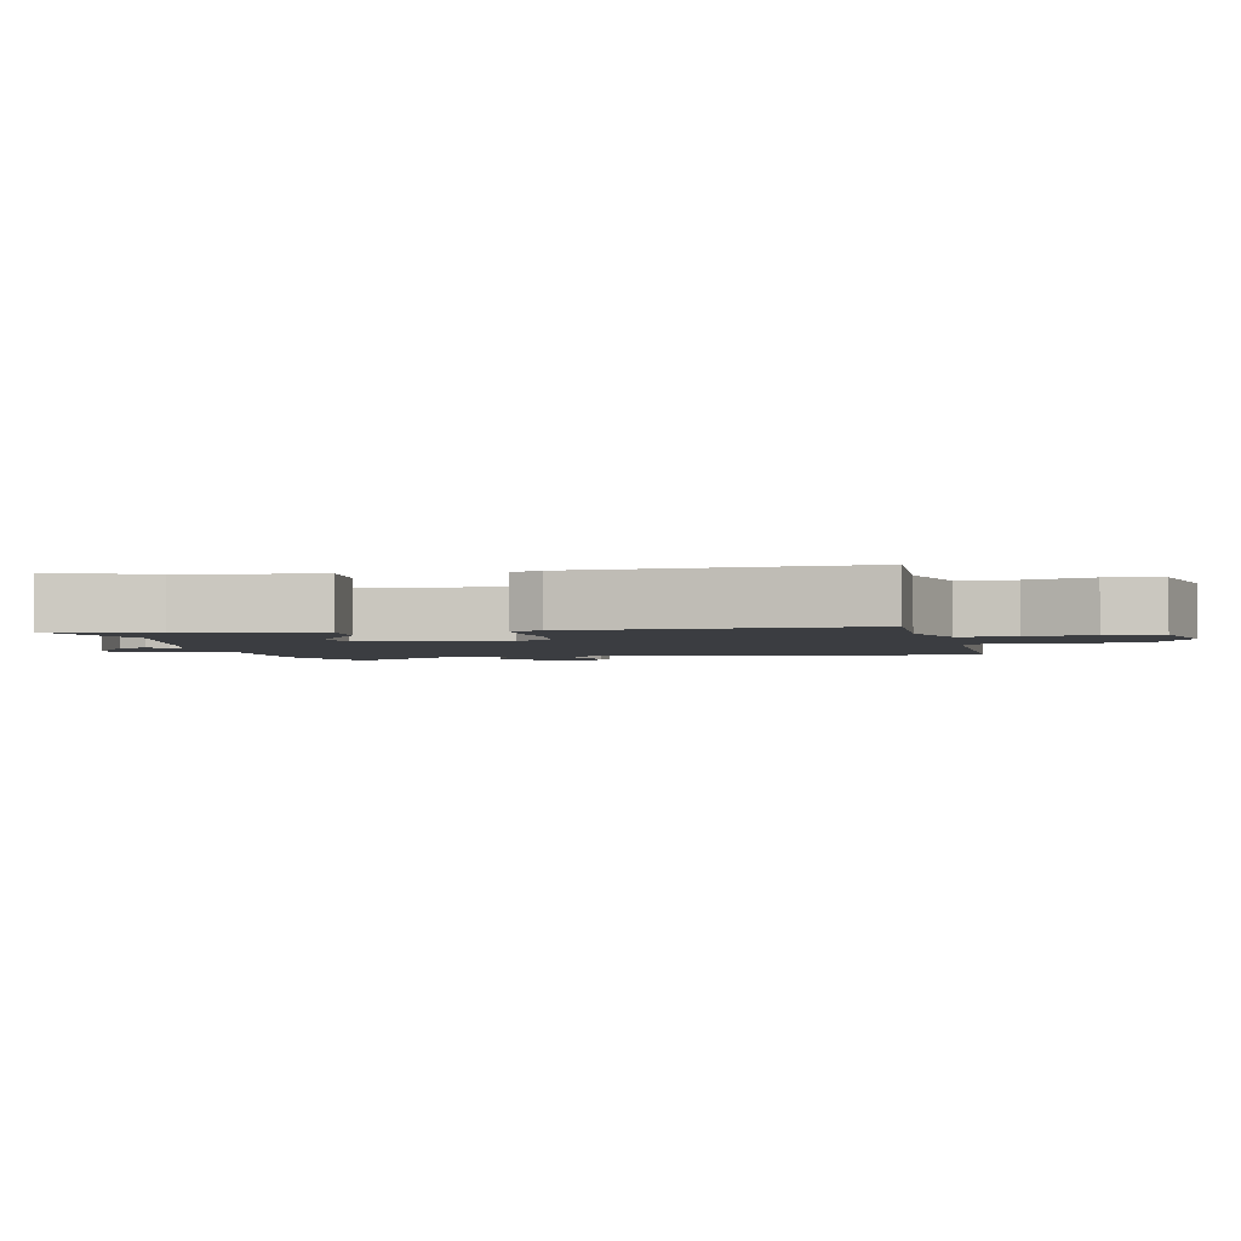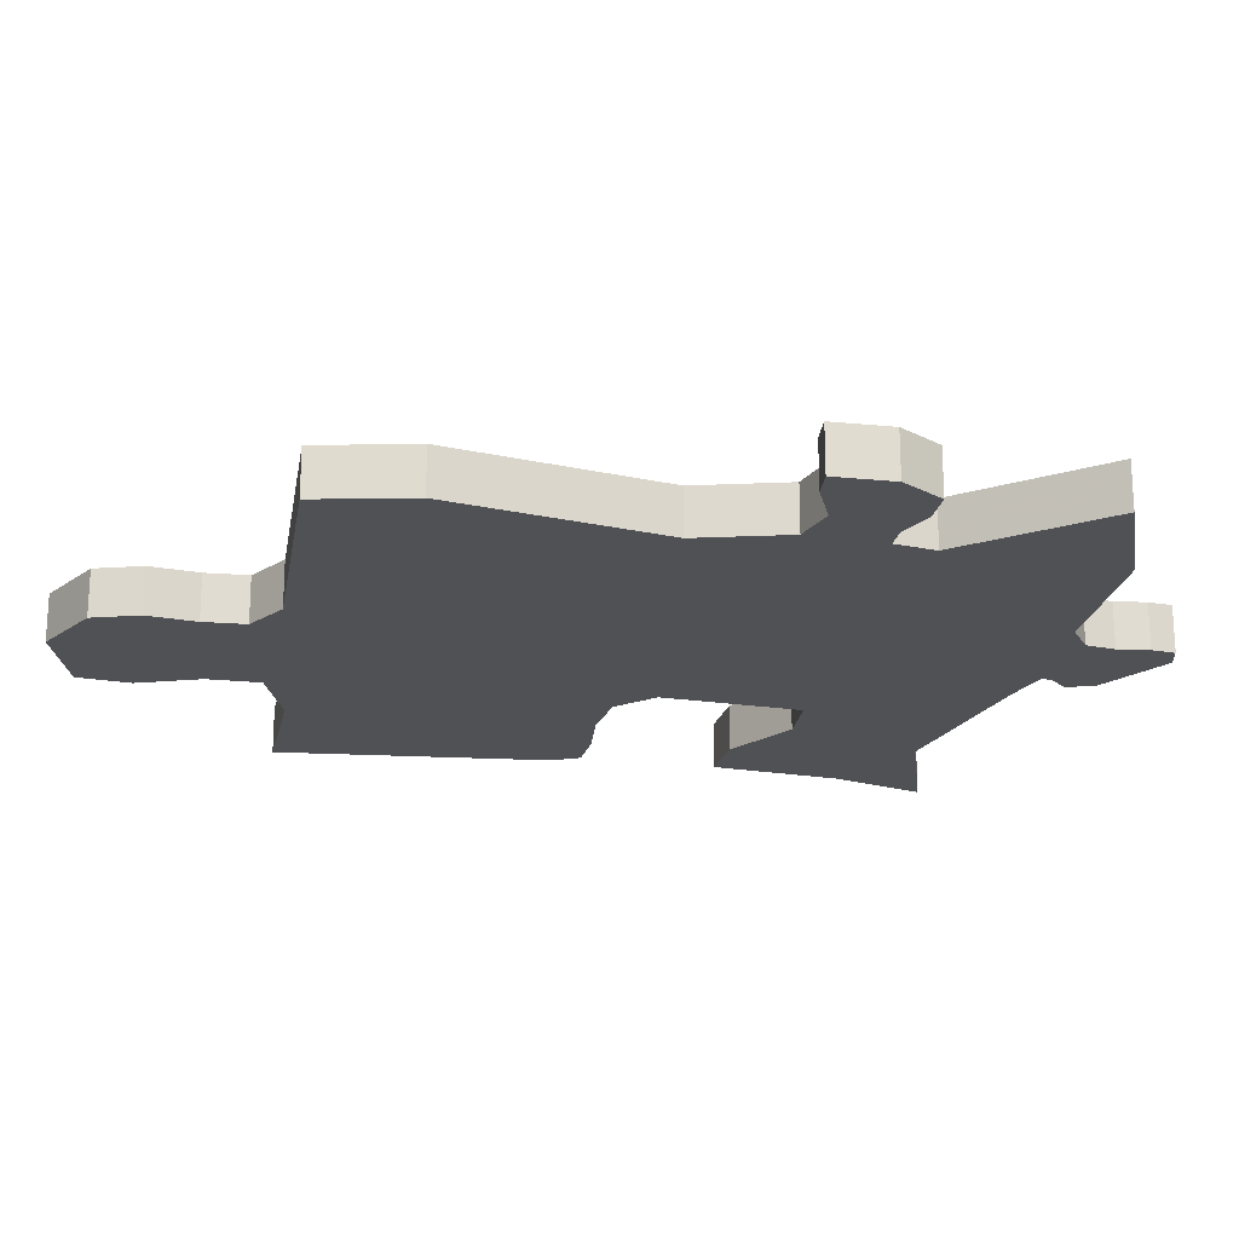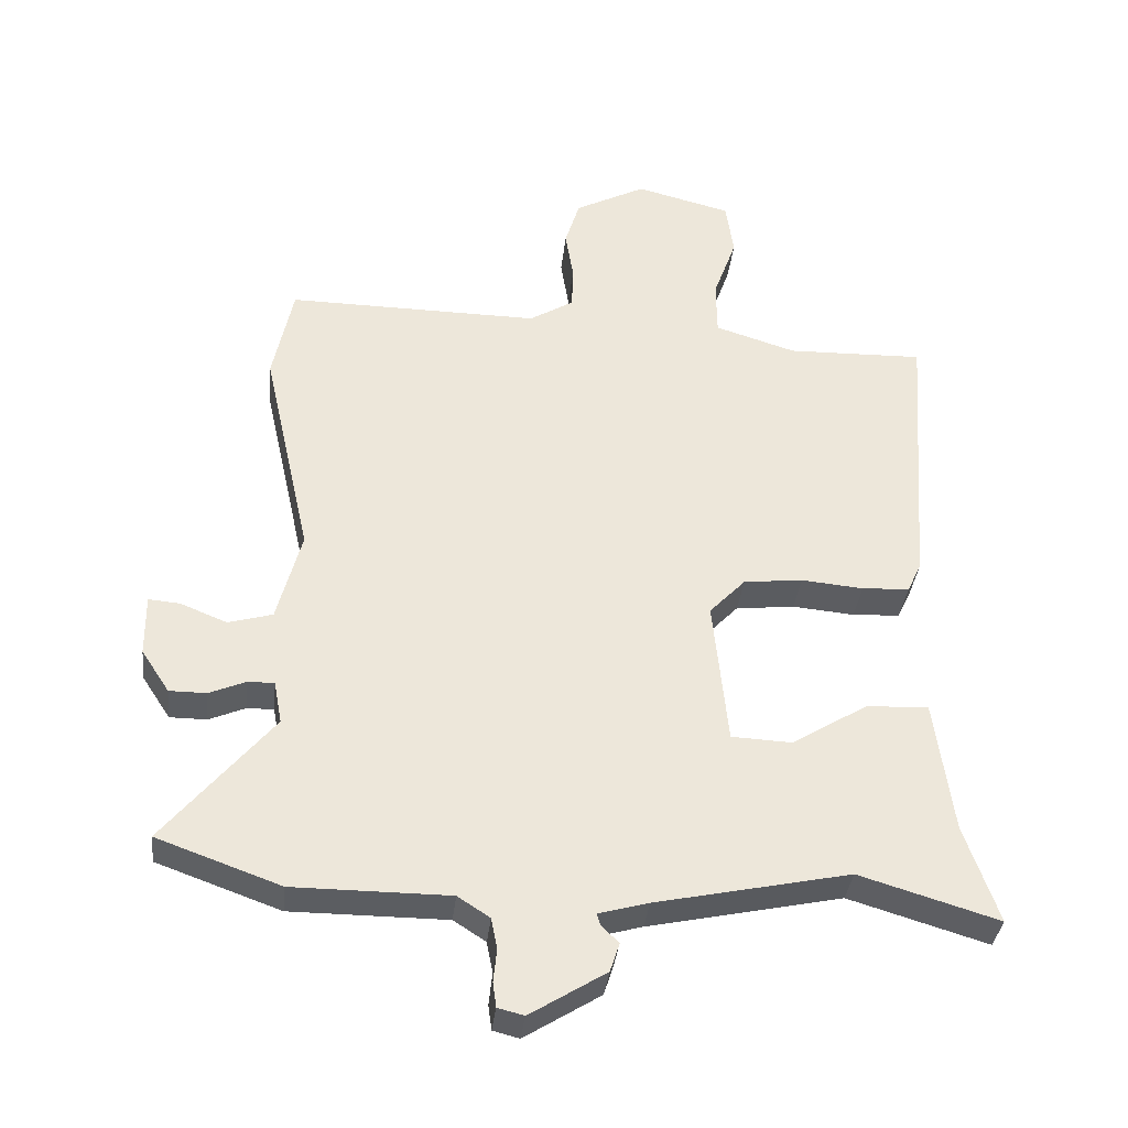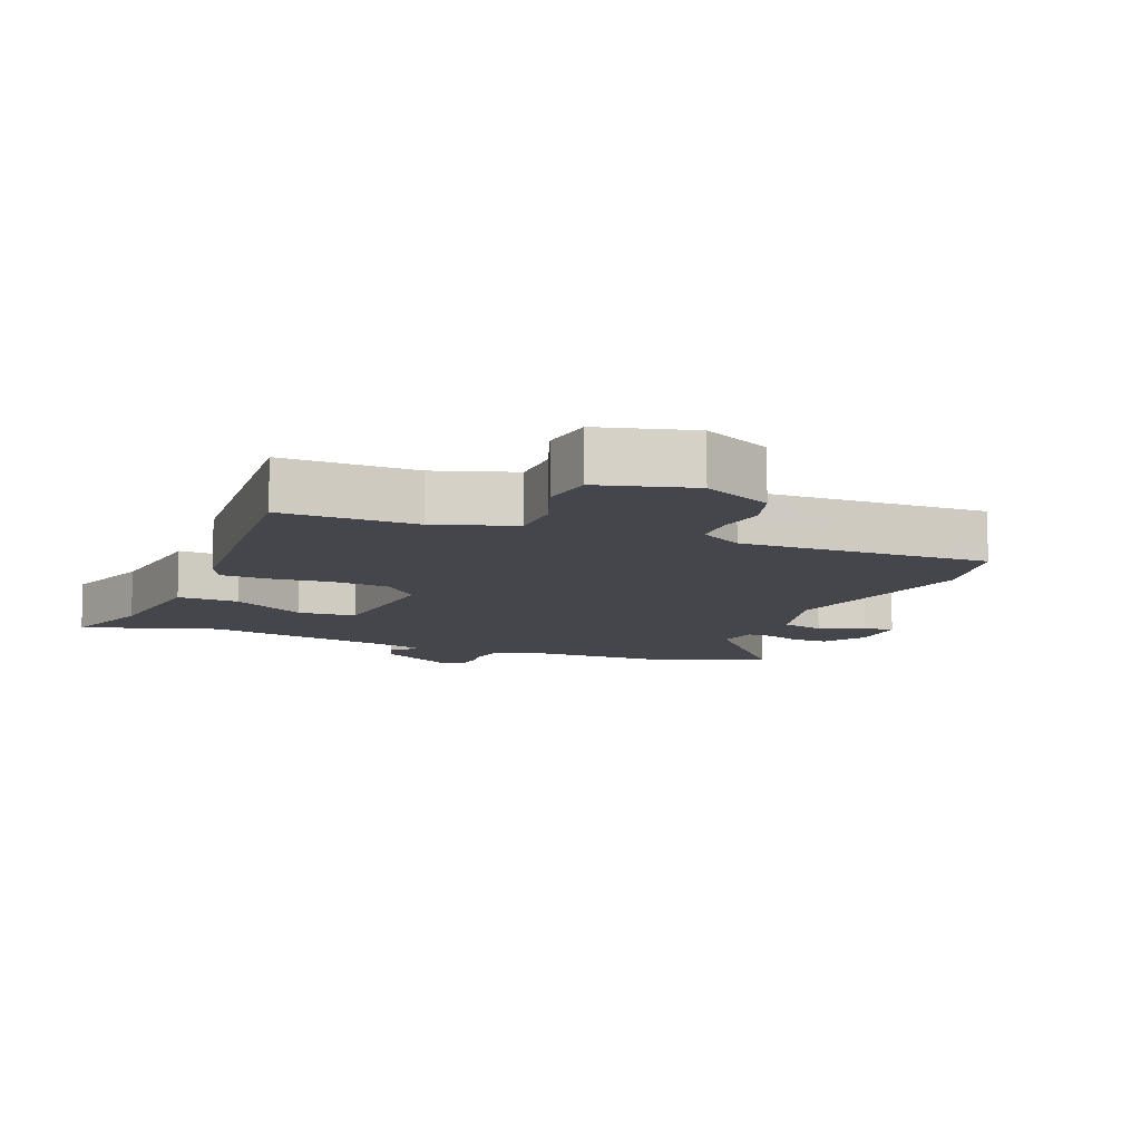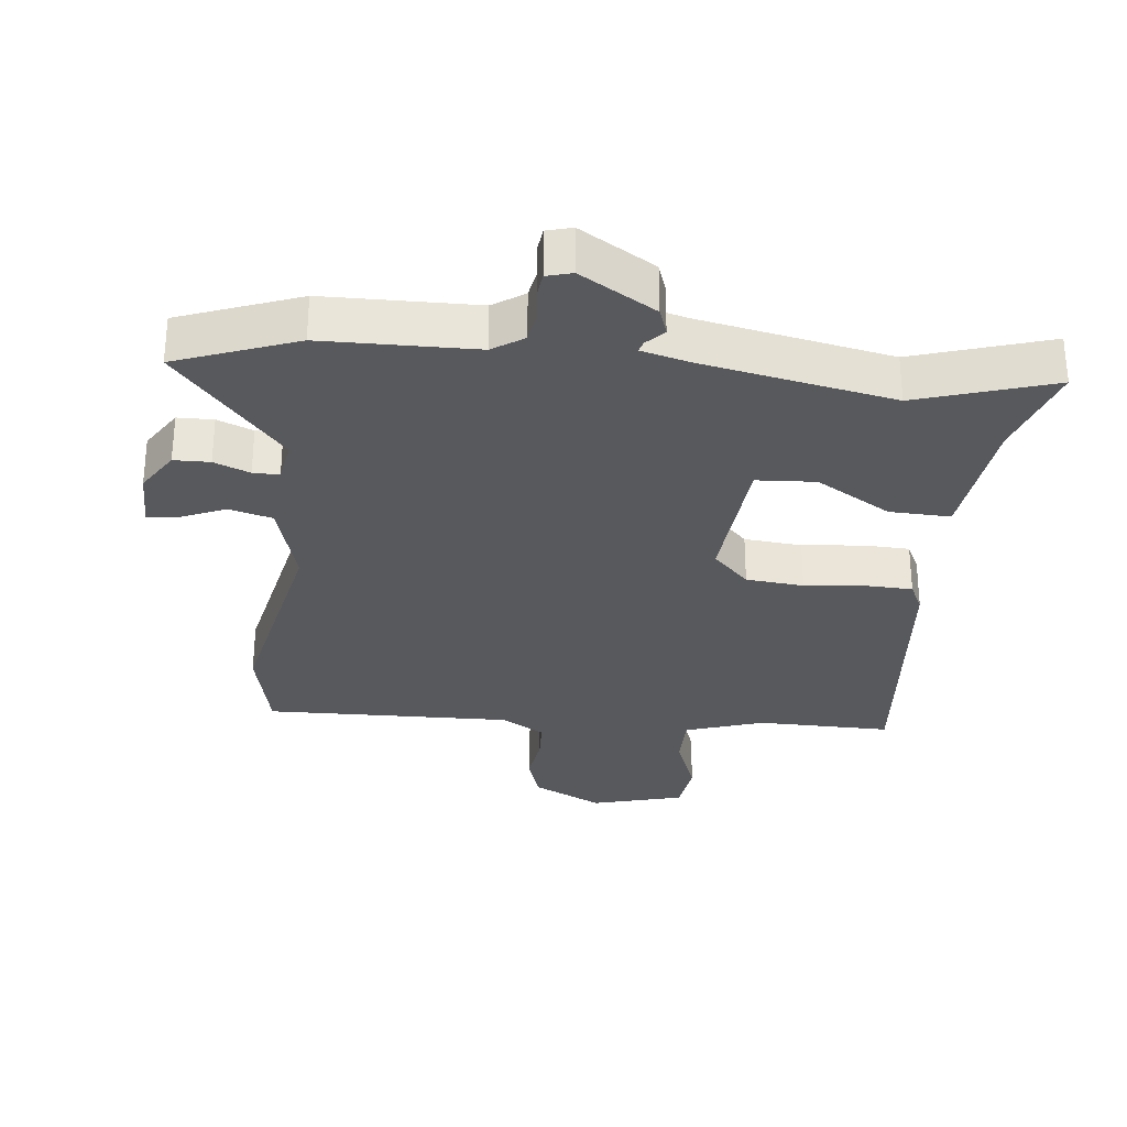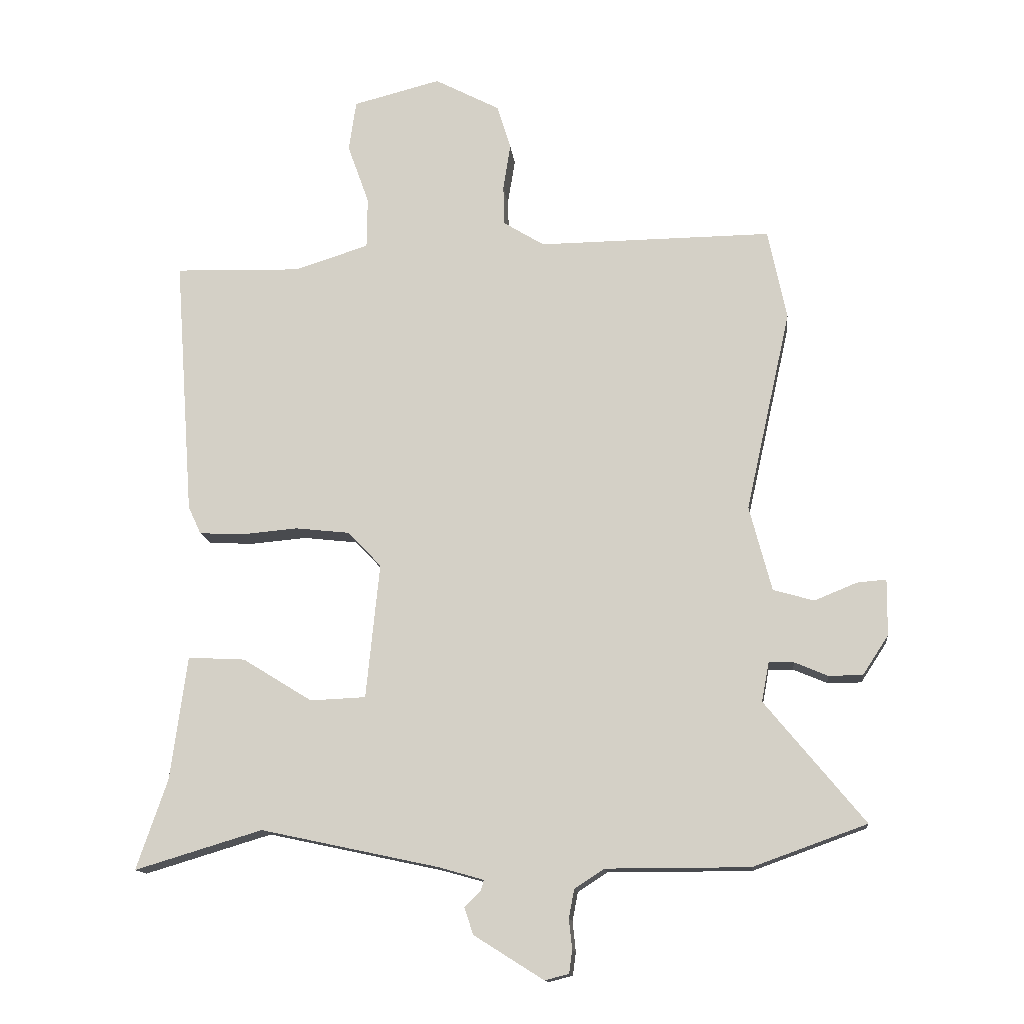
<metadata>
{"format":"obj","ext":"obj","renderer":"f3d","projection":"perspective","resolution":1024,"background":"white","views":[{"elev":-2.5,"azim":-78.9,"up":"+Y"},{"elev":-20.2,"azim":80.1,"up":"+Y"},{"elev":-36.0,"azim":173.7,"up":"+Z"},{"elev":-10.0,"azim":-21.4,"up":"+Y"},{"elev":-30.2,"azim":174.8,"up":"+Y"},{"elev":-13.9,"azim":6.3,"up":"+Z"}]}
</metadata>
<code>
v -0.345 0.07 -0.454
v -0.552 0.07 -0.516
v -0.502 0.07 -0.37
v -0.475 0.07 -0.169
v -0.382 0.07 -0.174
v -0.269 0.07 -0.244
v -0.179 0.07 -0.24
v -0.157 0.07 -0.021
v -0.211 0.07 0.036
v -0.299 0.07 0.046
v -0.392 0.07 0.038
v -0.463 0.07 0.042
v -0.484 0.07 0.087
v -0.515 0.07 0.509
v -0.31 0.07 0.503
v -0.189 0.07 0.541
v -0.188 0.07 0.624
v -0.223 0.07 0.722
v -0.211 0.07 0.804
v -0.069 0.07 0.84
v 0.037 0.07 0.784
v 0.059 0.07 0.712
v 0.047 0.07 0.637
v 0.049 0.07 0.572
v 0.115 0.07 0.531
v 0.493 0.07 0.534
v 0.523 0.07 0.387
v 0.45 0.07 0.061
v 0.486 0.07 -0.077
v 0.552 0.07 -0.096
v 0.621 0.07 -0.068
v 0.668 0.07 -0.064
v 0.667 0.07 -0.155
v 0.625 0.07 -0.219
v 0.57 0.07 -0.219
v 0.516 0.07 -0.196
v 0.476 0.07 -0.195
v 0.464 0.07 -0.259
v 0.625 0.07 -0.455
v 0.441 0.07 -0.521
v 0.209 0.07 -0.521
v 0.161 0.07 -0.552
v 0.152 0.07 -0.598
v 0.157 0.07 -0.647
v 0.152 0.07 -0.684
v 0.113 0.07 -0.694
v 0 0.07 -0.623
v -0.014 0.07 -0.58
v 0.012 0.07 -0.554
v 0.017 0.07 -0.537
v -0.057 0.07 -0.516
v -0.345 0 -0.454
v -0.552 0 -0.516
v -0.502 0 -0.37
v -0.475 0 -0.169
v -0.382 0 -0.174
v -0.269 0 -0.244
v -0.179 0 -0.24
v -0.157 0 -0.021
v -0.211 0 0.036
v -0.299 0 0.046
v -0.392 0 0.038
v -0.463 0 0.042
v -0.484 0 0.087
v -0.515 0 0.509
v -0.31 0 0.503
v -0.189 0 0.541
v -0.188 0 0.624
v -0.223 0 0.722
v -0.211 0 0.804
v -0.069 0 0.84
v 0.037 0 0.784
v 0.059 0 0.712
v 0.047 0 0.637
v 0.049 0 0.572
v 0.115 0 0.531
v 0.493 0 0.534
v 0.523 0 0.387
v 0.45 0 0.061
v 0.486 0 -0.077
v 0.552 0 -0.096
v 0.621 0 -0.068
v 0.668 0 -0.064
v 0.667 0 -0.155
v 0.625 0 -0.219
v 0.57 0 -0.219
v 0.516 0 -0.196
v 0.476 0 -0.195
v 0.464 0 -0.259
v 0.625 0 -0.455
v 0.441 0 -0.521
v 0.209 0 -0.521
v 0.161 0 -0.552
v 0.152 0 -0.598
v 0.157 0 -0.647
v 0.152 0 -0.684
v 0.113 0 -0.694
v 0 0 -0.623
v -0.014 0 -0.58
v 0.012 0 -0.554
v 0.017 0 -0.537
v -0.057 0 -0.516
f 47 48 49
f 46 47 49
f 45 46 49
f 44 45 49
f 43 44 49
f 42 43 49 50
f 41 42 50 51
f 41 51 1
f 40 41 1
f 39 40 1
f 38 39 1
f 34 35 36
f 33 34 36
f 32 33 36
f 31 32 36
f 30 31 36
f 29 30 36 37
f 37 38 1
f 29 37 1
f 28 29 1
f 25 26 27 28
f 21 22 23
f 20 21 23
f 19 20 23
f 18 19 23
f 17 18 23
f 16 17 23 24
f 24 25 28
f 16 24 28
f 15 16 28
f 13 14 15
f 12 13 15
f 11 12 15
f 10 11 15
f 3 4 5 6
f 3 6 7
f 2 3 7
f 1 2 7
f 28 1 7
f 9 10 15 28
f 8 9 28
f 7 8 28
f 100 99 98
f 100 98 97
f 100 97 96
f 100 96 95
f 100 95 94
f 101 100 94 93
f 102 101 93 92
f 52 102 92
f 52 92 91
f 52 91 90
f 52 90 89
f 87 86 85
f 87 85 84
f 87 84 83
f 87 83 82
f 87 82 81
f 88 87 81 80
f 52 89 88
f 52 88 80
f 52 80 79
f 79 78 77 76
f 74 73 72
f 74 72 71
f 74 71 70
f 74 70 69
f 74 69 68
f 75 74 68 67
f 79 76 75
f 79 75 67
f 79 67 66
f 66 65 64
f 66 64 63
f 66 63 62
f 66 62 61
f 57 56 55 54
f 58 57 54
f 58 54 53
f 58 53 52
f 58 52 79
f 79 66 61 60
f 79 60 59
f 79 59 58
f 1 52 53 2
f 2 53 54 3
f 3 54 55 4
f 4 55 56 5
f 5 56 57 6
f 6 57 58 7
f 7 58 59 8
f 8 59 60 9
f 9 60 61 10
f 10 61 62 11
f 11 62 63 12
f 12 63 64 13
f 13 64 65 14
f 14 65 66 15
f 15 66 67 16
f 16 67 68 17
f 17 68 69 18
f 18 69 70 19
f 19 70 71 20
f 20 71 72 21
f 21 72 73 22
f 22 73 74 23
f 23 74 75 24
f 24 75 76 25
f 25 76 77 26
f 26 77 78 27
f 27 78 79 28
f 28 79 80 29
f 29 80 81 30
f 30 81 82 31
f 31 82 83 32
f 32 83 84 33
f 33 84 85 34
f 34 85 86 35
f 35 86 87 36
f 36 87 88 37
f 37 88 89 38
f 38 89 90 39
f 39 90 91 40
f 40 91 92 41
f 41 92 93 42
f 42 93 94 43
f 43 94 95 44
f 44 95 96 45
f 45 96 97 46
f 46 97 98 47
f 47 98 99 48
f 48 99 100 49
f 49 100 101 50
f 50 101 102 51
f 51 102 52 1

</code>
